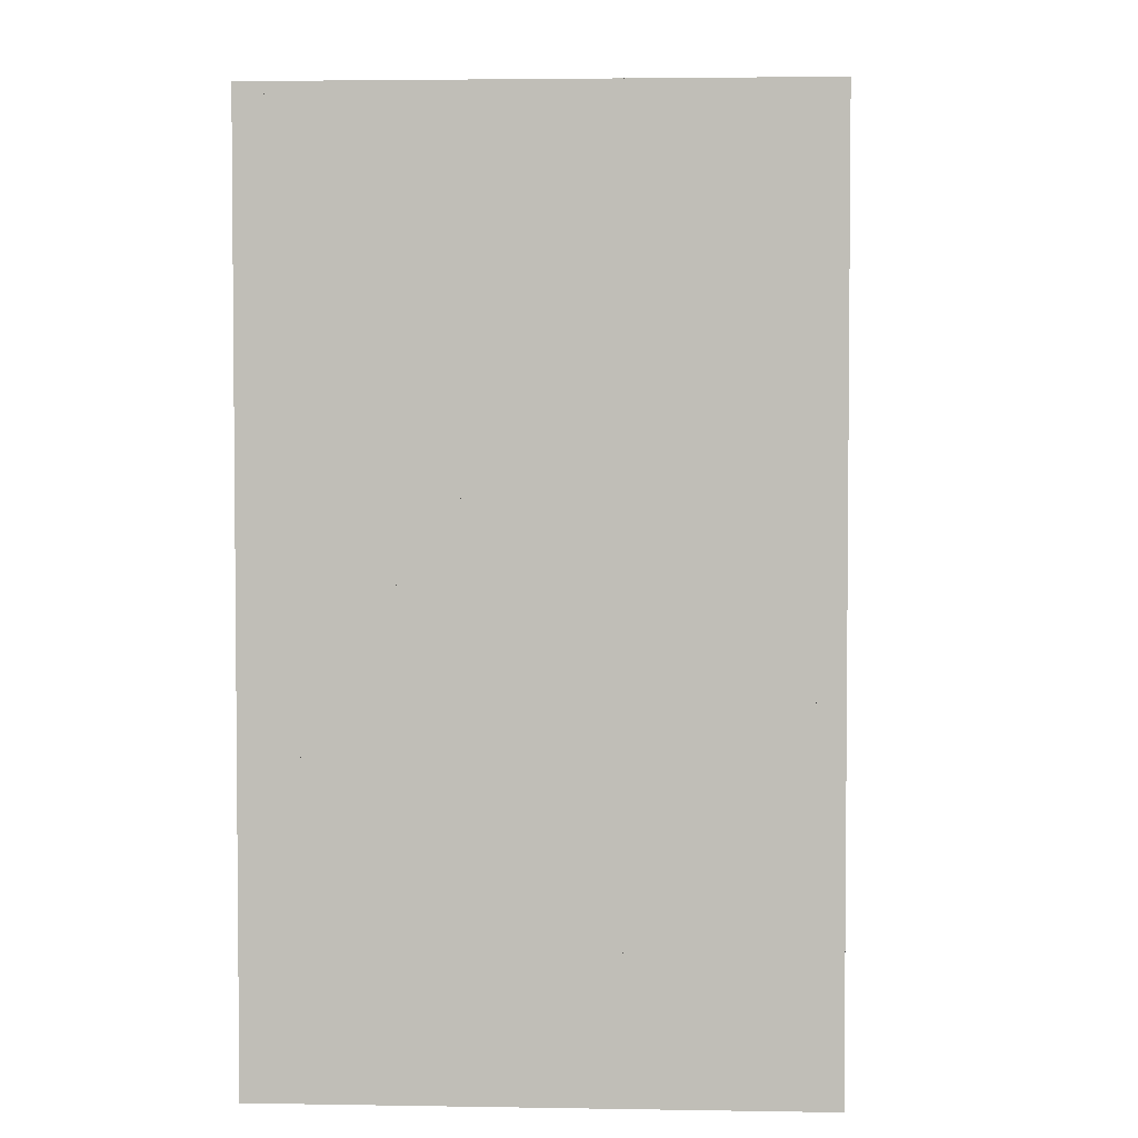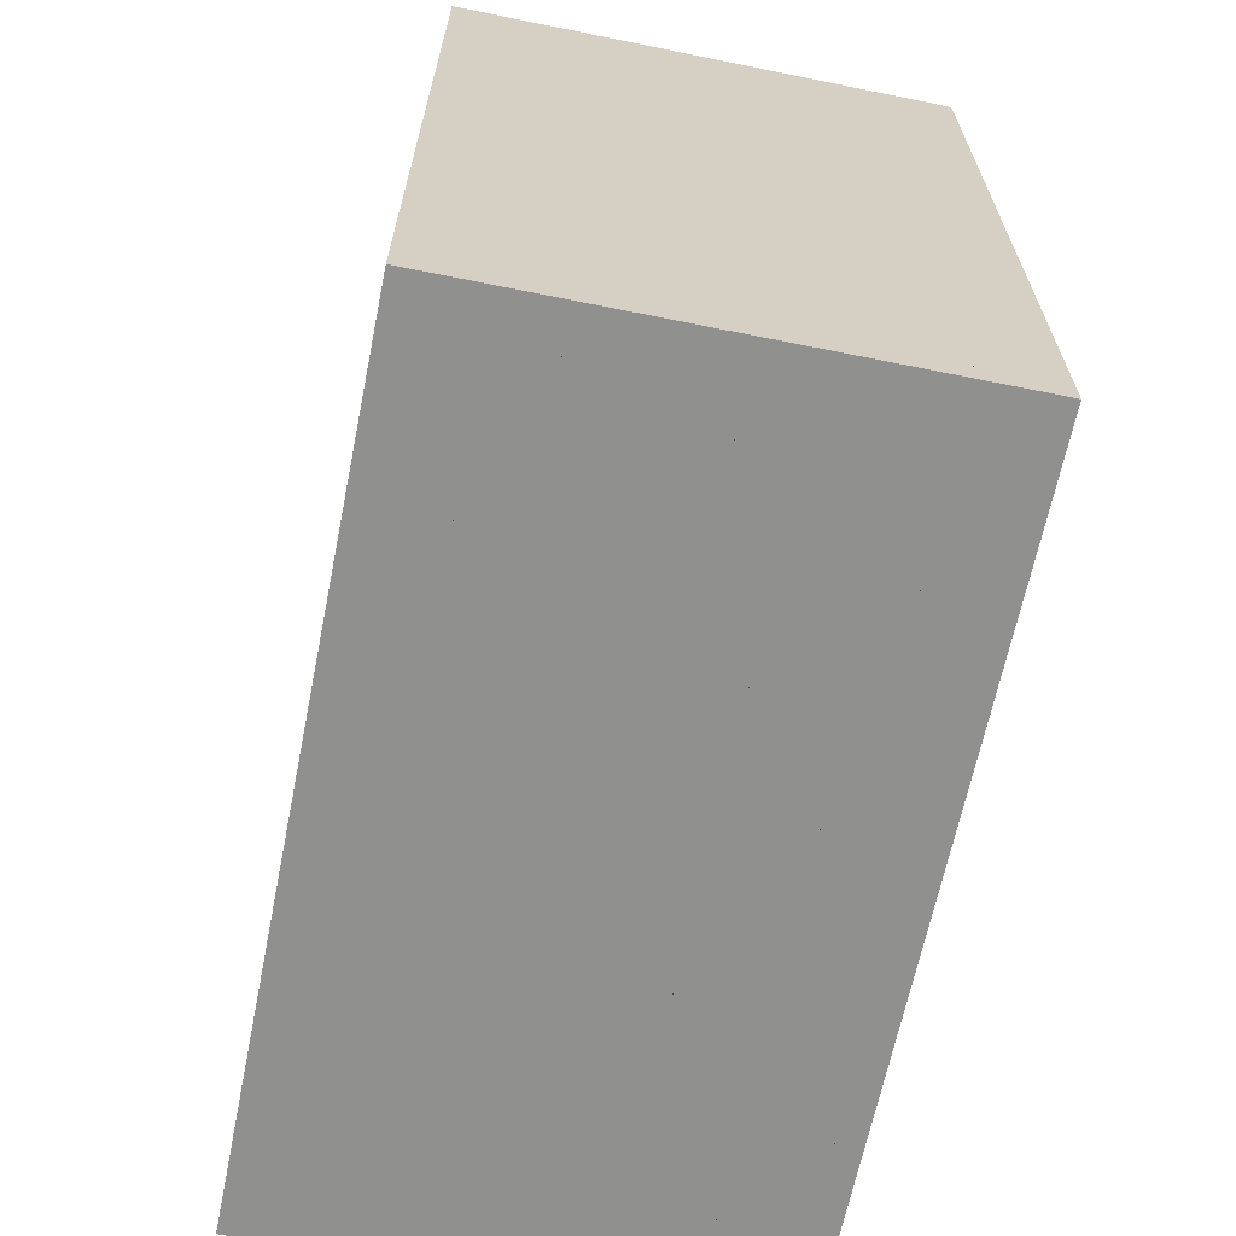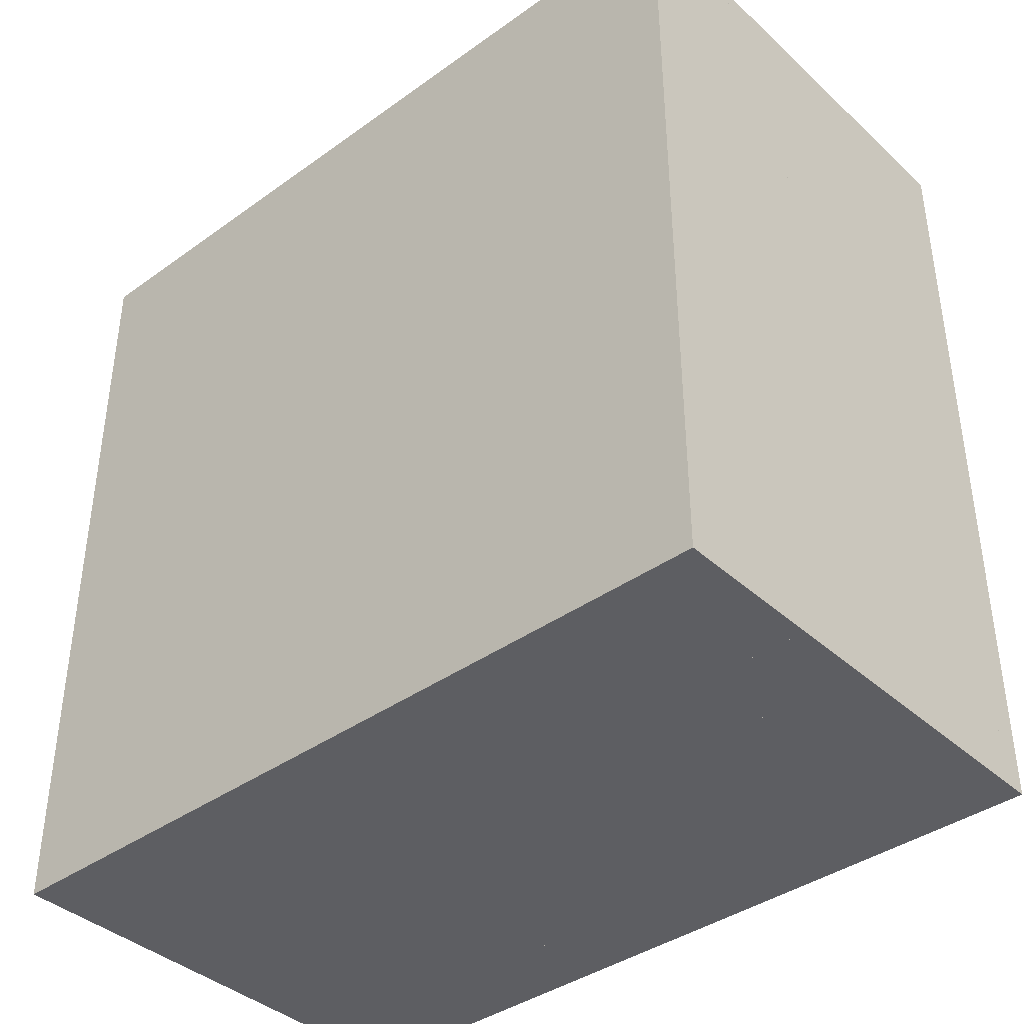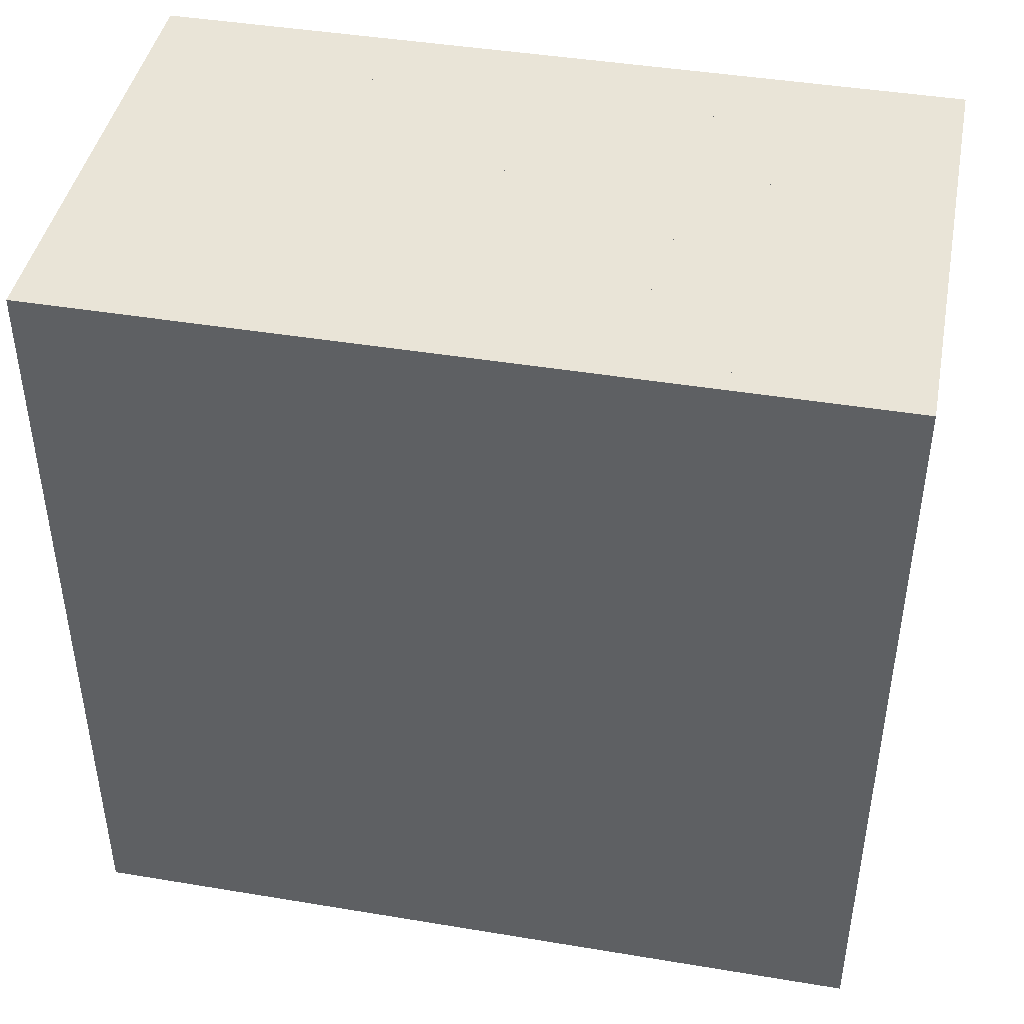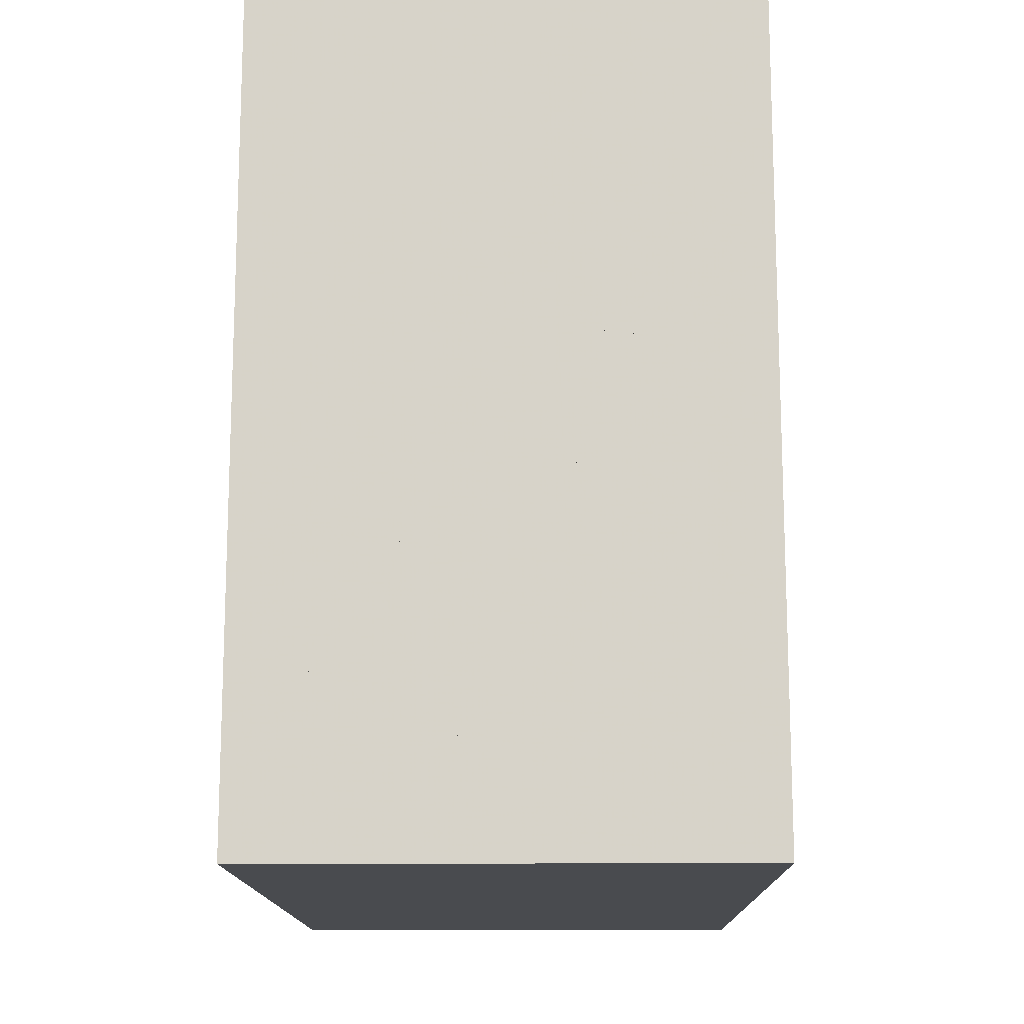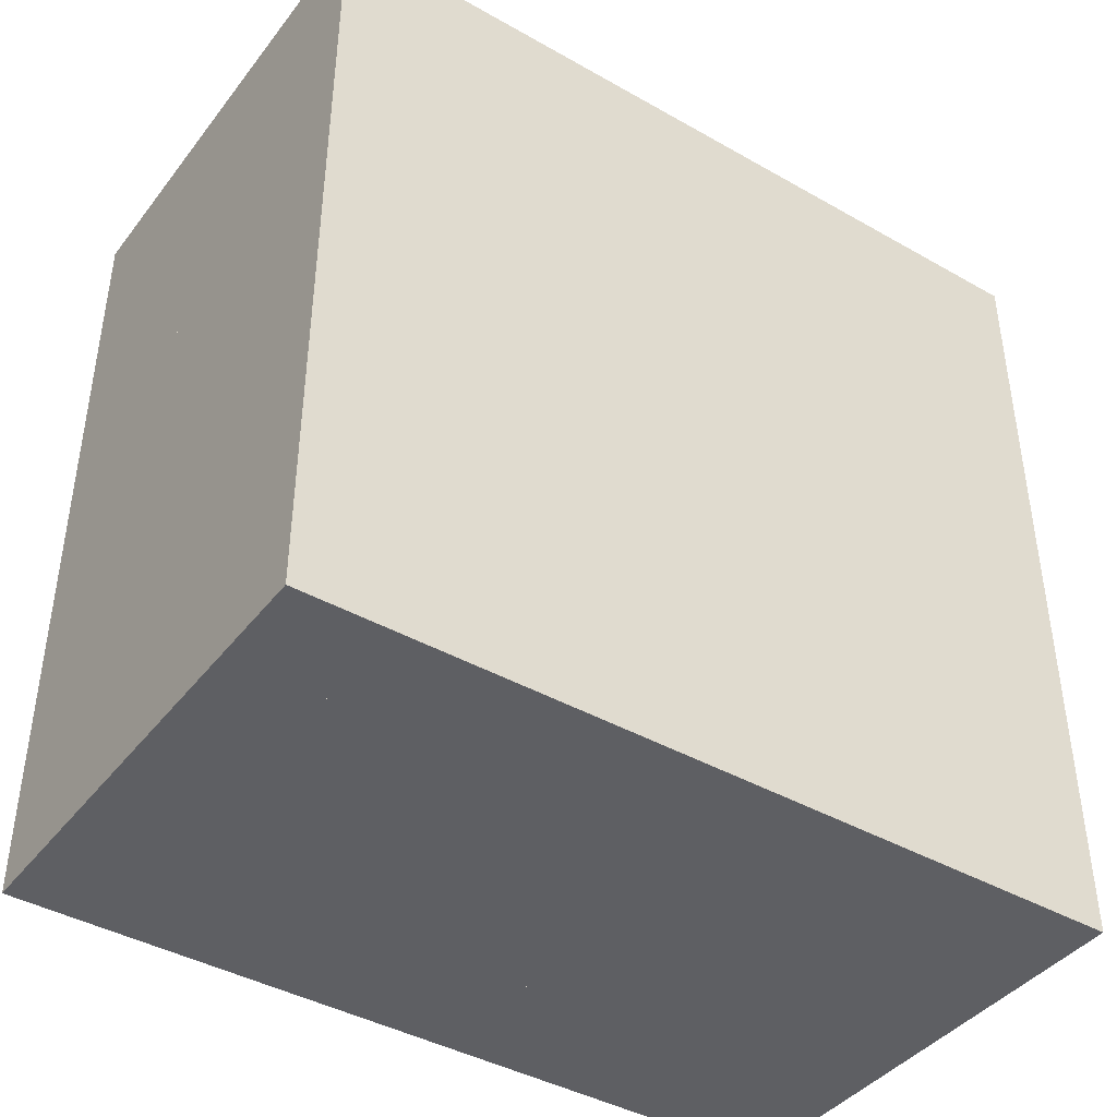
<metadata>
{"format":"obj","ext":"obj","renderer":"f3d","projection":"perspective","resolution":1024,"background":"white","views":[{"elev":3.4,"azim":3.3,"up":"+Z"},{"elev":-65.5,"azim":-11.5,"up":"+Z"},{"elev":-39.4,"azim":131.7,"up":"+Y"},{"elev":43.3,"azim":101.1,"up":"+Y"},{"elev":-14.2,"azim":-179.2,"up":"+Y"},{"elev":-41.6,"azim":55.6,"up":"+Y"}]}
</metadata>
<code>
v 0 -1 -1
v 0 -1 1
v 0 1 1
v 0 1 -1
v 0.06316 -1 -1
v 0.06316 -1 1
v 0.06316 1 1
v 0.06316 1 -1
v 0.1263 -1 -1
v 0.1263 -1 1
v 0.1263 1 1
v 0.1263 1 -1
v 0.1895 -1 -1
v 0.1895 -1 1
v 0.1895 1 1
v 0.1895 1 -1
v 0.2526 -1 -1
v 0.2526 -1 1
v 0.2526 1 1
v 0.2526 1 -1
v 0.3158 -1 -1
v 0.3158 -1 1
v 0.3158 1 1
v 0.3158 1 -1
v 0.379 -1 -1
v 0.379 -1 1
v 0.379 1 1
v 0.379 1 -1
v 0.4421 -1 -1
v 0.4421 -1 1
v 0.4421 1 1
v 0.4421 1 -1
v 0.5053 -1 -1
v 0.5053 -1 1
v 0.5053 1 1
v 0.5053 1 -1
v 0.5684 -1 -1
v 0.5684 -1 1
v 0.5684 1 1
v 0.5684 1 -1
v 0.6316 -1 -1
v 0.6316 -1 1
v 0.6316 1 1
v 0.6316 1 -1
v 0.6947 -1 -1
v 0.6947 -1 1
v 0.6947 1 1
v 0.6947 1 -1
v 0.7579 -1 -1
v 0.7579 -1 1
v 0.7579 1 1
v 0.7579 1 -1
v 0.821 -1 -1
v 0.821 -1 1
v 0.821 1 1
v 0.821 1 -1
v 0.8841 -1 -1
v 0.8841 -1 1
v 0.8841 1 1
v 0.8841 1 -1
v 0.947 -1 -1
v 0.947 -1 1
v 0.947 1 1
v 0.947 1 -1
v 1.009 -1 -1
v 1.009 -1 1
v 1.009 1 1
v 1.009 1 -1
v 1.071 -1 -1
v 1.071 -1 1
v 1.071 1 1
v 1.071 1 -1
v 1.131 -1 -1
v 1.131 -1 1
v 1.131 1 1
v 1.131 1 -1
v 1.19 -1 -1
v 1.19 -1 1
v 1.19 1 1
v 1.19 1 -1
f 1 2 4 5
f 5 6 7 8
f 5 6 2 1
f 6 7 3 2
f 7 8 4 3
f 8 5 1 4
f 9 10 11 12
f 9 10 6 5
f 10 11 7 6
f 11 12 8 7
f 12 9 5 8
f 13 14 15 16
f 13 14 10 9
f 14 15 11 10
f 15 16 12 11
f 16 13 9 12
f 17 18 19 20
f 17 18 14 13
f 18 19 15 14
f 19 20 16 15
f 20 17 13 16
f 21 22 23 24
f 21 22 18 17
f 22 23 19 18
f 23 24 20 19
f 24 21 17 20
f 25 26 27 28
f 25 26 22 21
f 26 27 23 22
f 27 28 24 23
f 28 25 21 24
f 29 30 31 32
f 29 30 26 25
f 30 31 27 26
f 31 32 28 27
f 32 29 25 28
f 33 34 35 36
f 33 34 30 29
f 34 35 31 30
f 35 36 32 31
f 36 33 29 32
f 37 38 39 40
f 37 38 34 33
f 38 39 35 34
f 39 40 36 35
f 40 37 33 36
f 41 42 43 44
f 41 42 38 37
f 42 43 39 38
f 43 44 40 39
f 44 41 37 40
f 45 46 47 48
f 45 46 42 41
f 46 47 43 42
f 47 48 44 43
f 48 45 41 44
f 49 50 51 52
f 49 50 46 45
f 50 51 47 46
f 51 52 48 47
f 52 49 45 48
f 53 54 55 56
f 53 54 50 49
f 54 55 51 50
f 55 56 52 51
f 56 53 49 52
f 57 58 59 60
f 57 58 54 53
f 58 59 55 54
f 59 60 56 55
f 60 57 53 56
f 61 62 63 64
f 61 62 58 57
f 62 63 59 58
f 63 64 60 59
f 64 61 57 60
f 65 66 67 68
f 65 66 62 61
f 66 67 63 62
f 67 68 64 63
f 68 65 61 64
f 69 70 71 72
f 69 70 66 65
f 70 71 67 66
f 71 72 68 67
f 72 69 65 68
f 73 74 75 76
f 73 74 70 69
f 74 75 71 70
f 75 76 72 71
f 76 73 69 72
f 77 78 79 80
f 77 78 74 73
f 78 79 75 74
f 79 80 76 75
f 80 77 73 76

</code>
